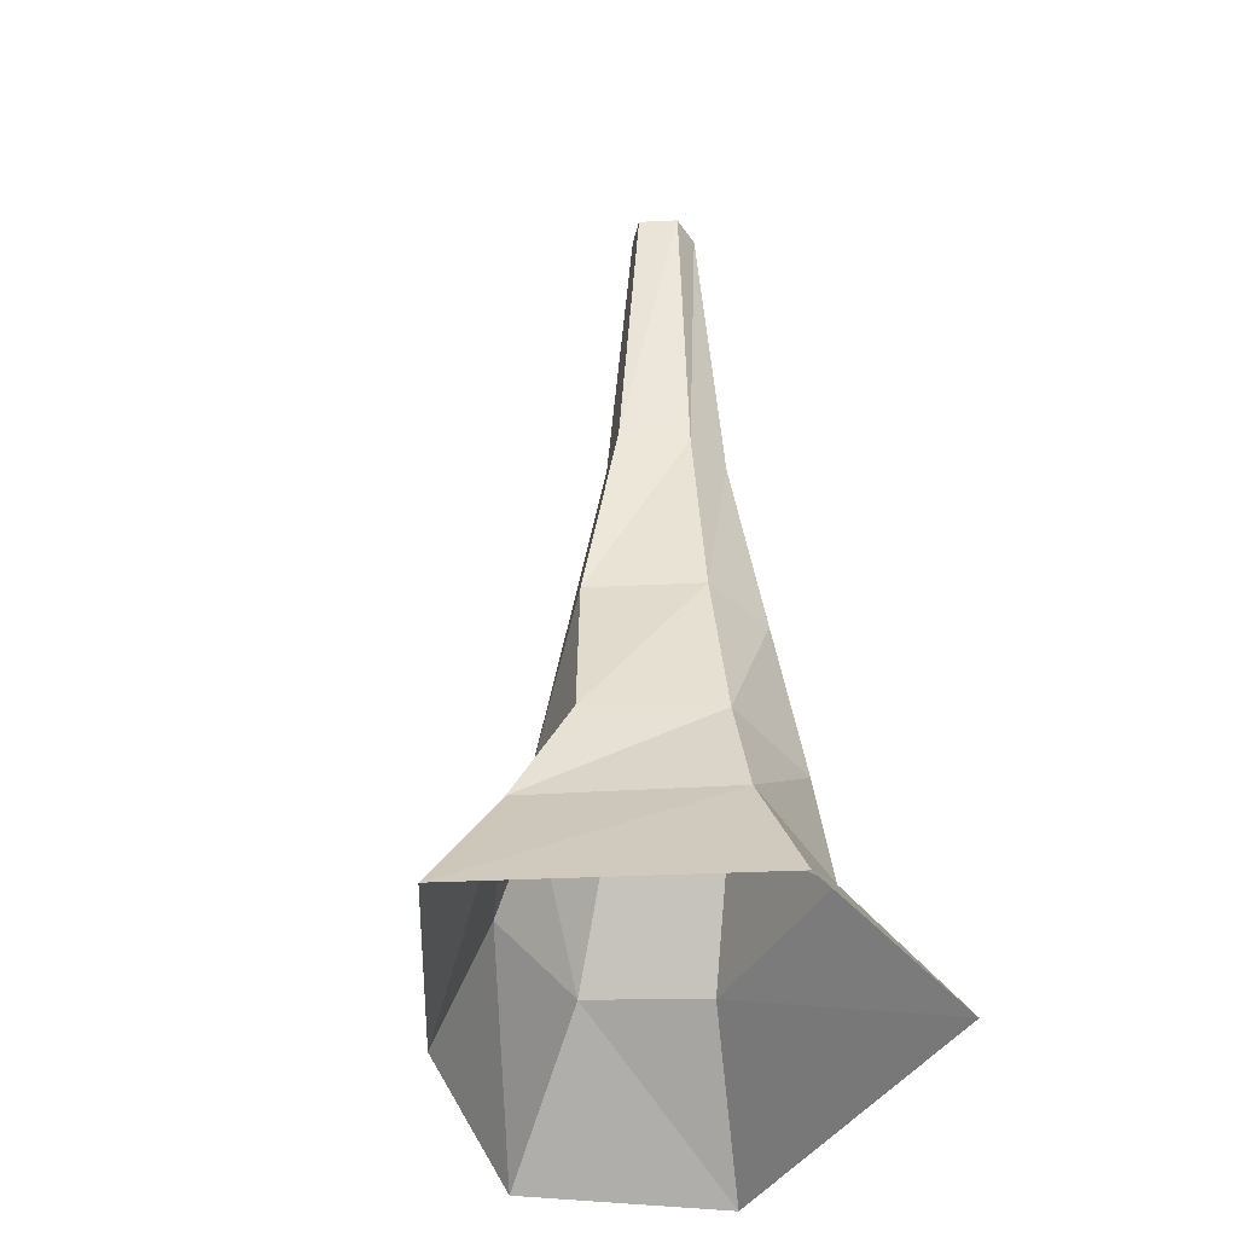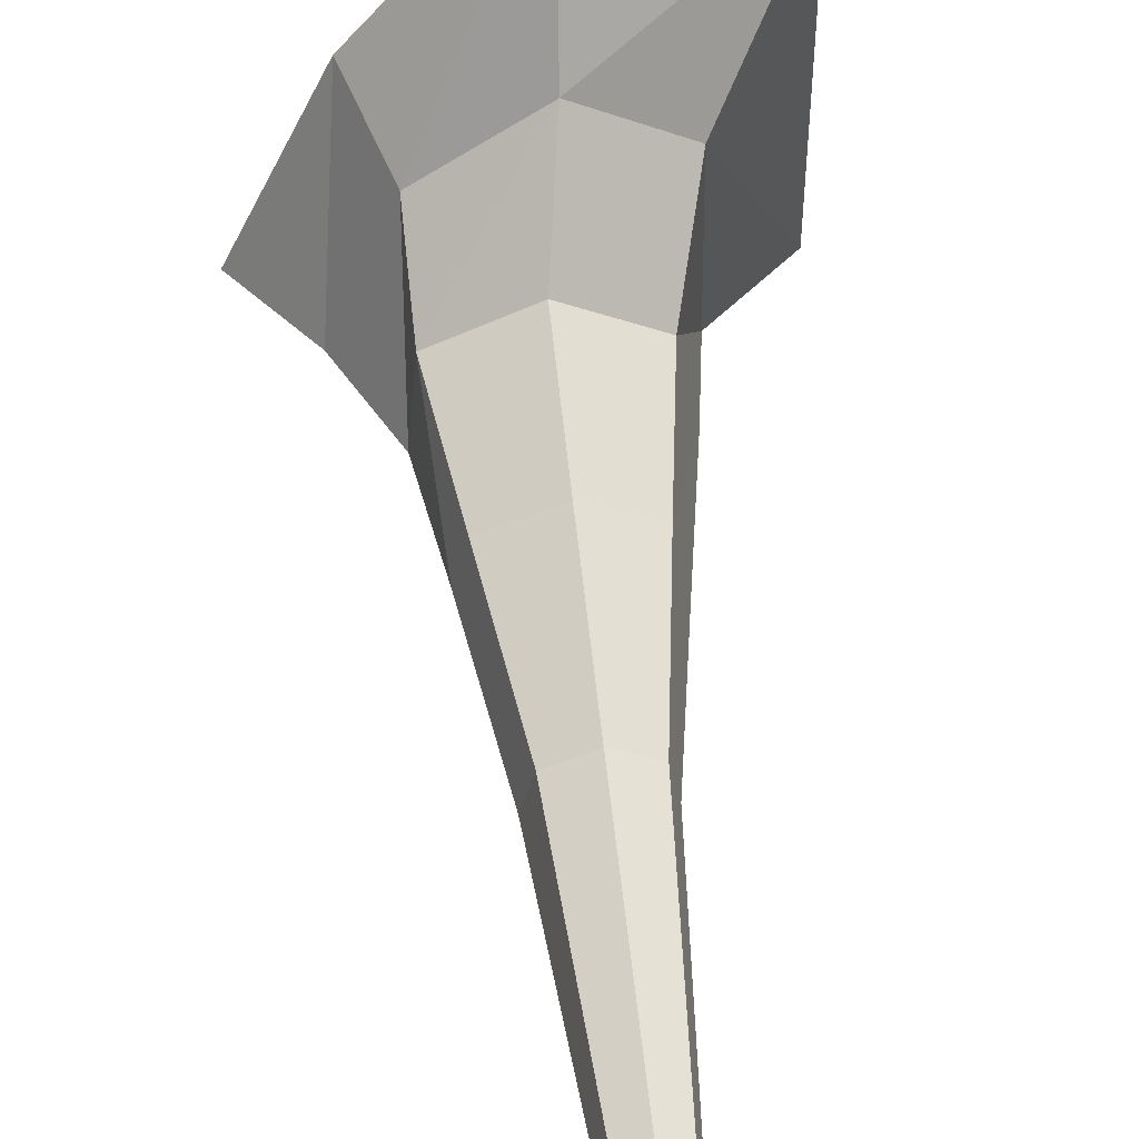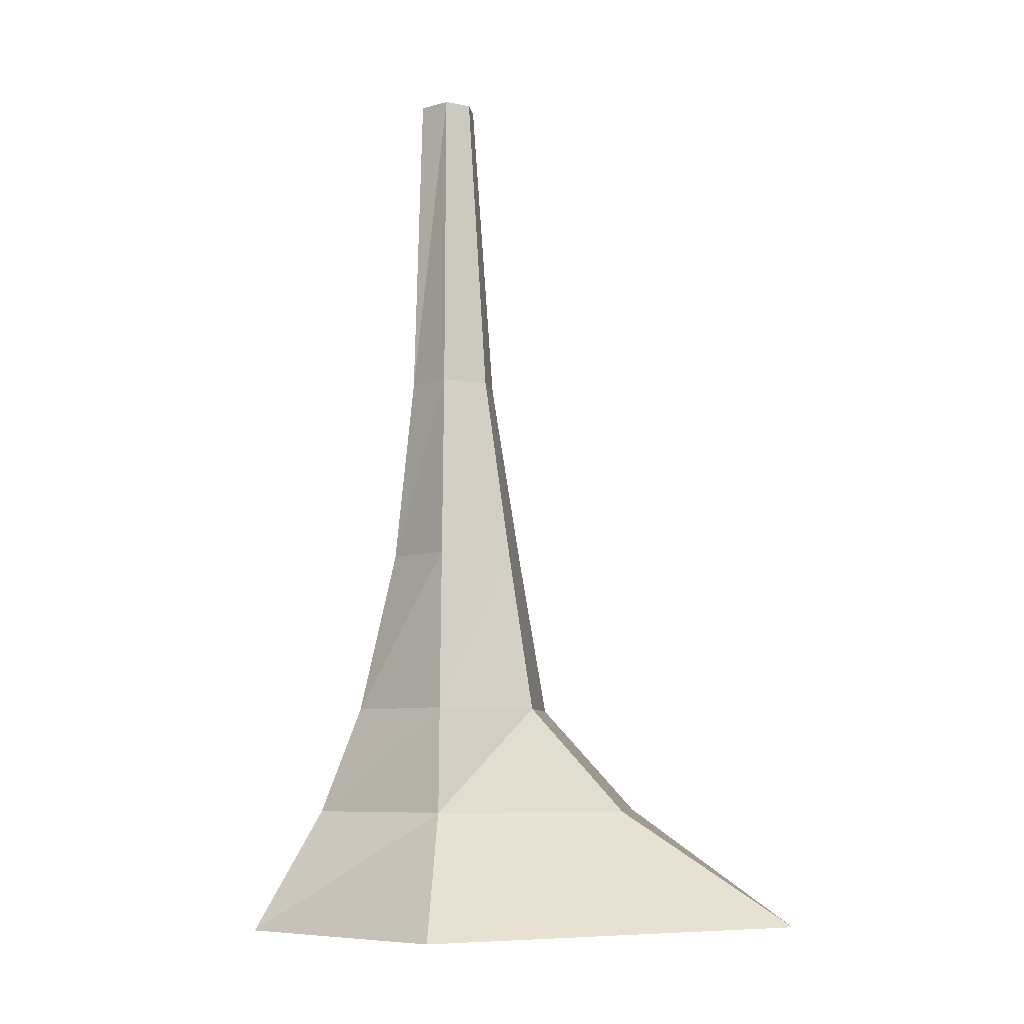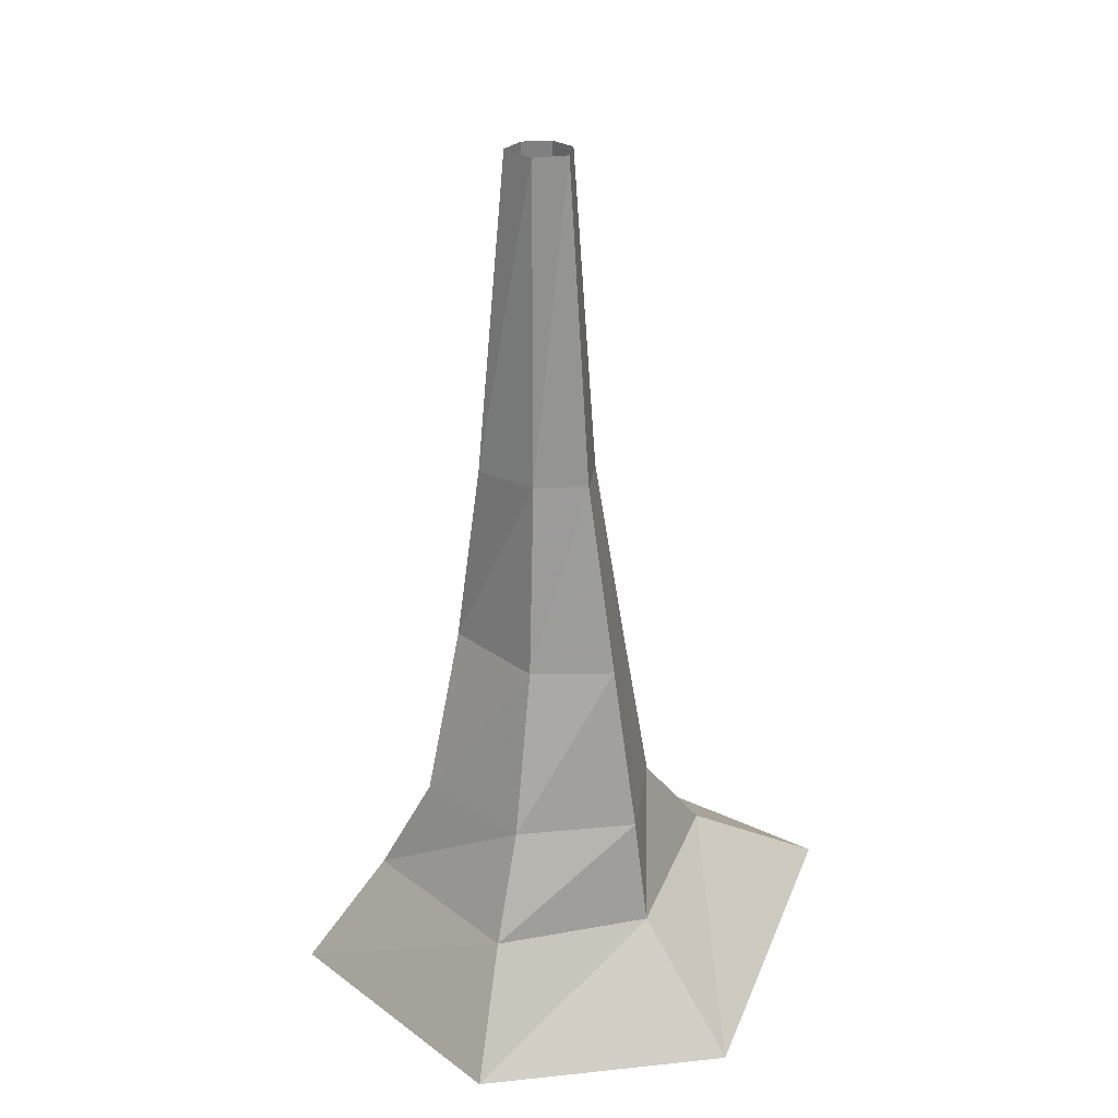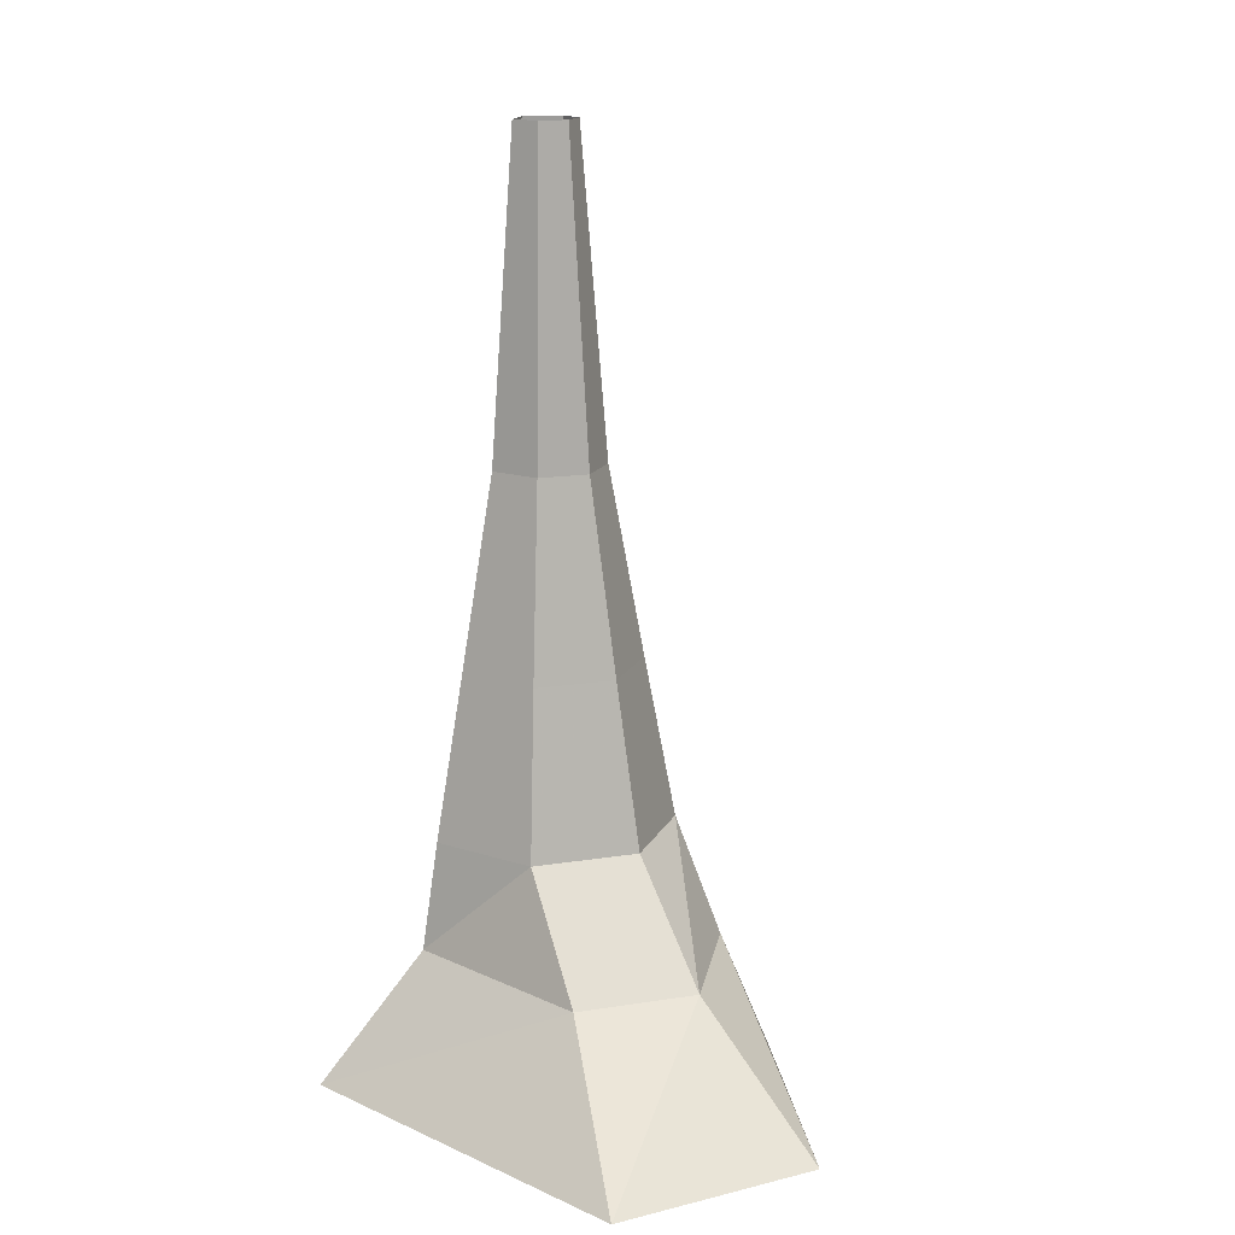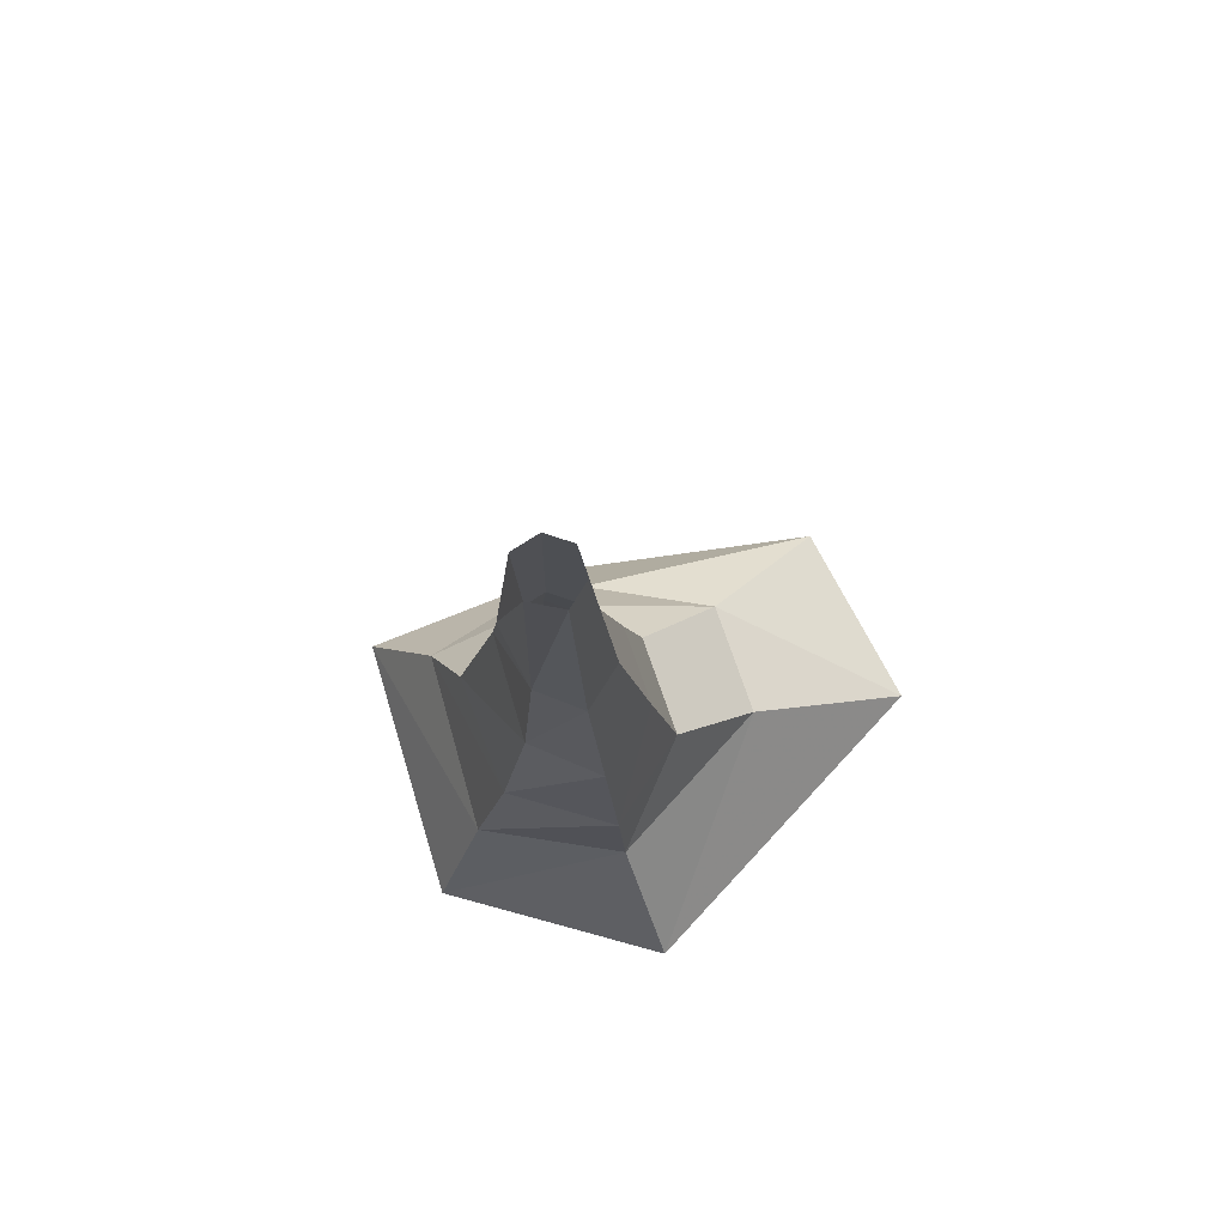
<metadata>
{"format":"obj","ext":"obj","renderer":"f3d","projection":"perspective","resolution":1024,"background":"white","views":[{"elev":-40.2,"azim":153.3,"up":"+Y"},{"elev":51.2,"azim":174.2,"up":"+Z"},{"elev":-7.3,"azim":-109.0,"up":"+Y"},{"elev":26.3,"azim":-161.2,"up":"+Y"},{"elev":16.1,"azim":-45.5,"up":"+Y"},{"elev":77.9,"azim":-136.6,"up":"+Y"}]}
</metadata>
<code>
g polySurface307
v -318.2 -771.3 465.7
v 40.2 -571.1 310
v 24.56 -771.3 578.7
v -147.2 -571.1 213.2
v 245.7 -571.1 168.3
v 317 -782.3 216.7
v 359 -571.1 -120.1
v 494.9 -782.3 -166.5
v 73.39 -385.1 144.7
v -90.83 -385.1 59.87
v 242.2 -385.1 65.34
v 259.3 -385.1 -128.4
v 71.72 -100.2 92.83
v -52 -100.2 28.91
v 198.9 -100.2 33.06
v 223.2 -100.2 -63.45
v 69.1 230.9 36.16
v -8.127 230.9 -3.719
v 148.5 230.9 -1.133
v 170.2 230.9 -87.52
v 67.26 782.3 -5.687
v 24.08 782.3 -27.99
v 111.6 782.3 -26.54
v 123.8 782.3 -74.85
v 494.9 -782.3 -166.5
v 70.56 -571.1 -292.8
v 62.35 -782.3 -415.6
v 359 -571.1 -120.1
v -153.1 -571.1 -137.6
v -323.7 -782.3 -208.5
v -147.2 -571.1 213.2
v -318.2 -771.3 465.7
v 59.88 -385.1 -224.2
v 259.3 -385.1 -128.4
v -126.2 -385.1 -127.7
v -90.83 -385.1 59.87
v 55.39 -100.2 -160.6
v 223.2 -100.2 -63.45
v -79.12 -100.2 -110.5
v -52 -100.2 28.91
v 59.76 230.9 -125.5
v 170.2 230.9 -87.52
v -25.06 230.9 -90.77
v -8.127 230.9 -3.719
v 65.24 782.3 -108.8
v 123.8 782.3 -74.85
v 14.61 782.3 -76.64
v 24.08 782.3 -27.99
g polySurface307_0
f 3 2 1
f 2 4 1
f 5 2 3
f 6 5 3
f 7 5 6
f 8 7 6
f 2 9 4
f 9 10 4
f 5 11 2
f 11 9 2
f 7 12 5
f 12 11 5
f 9 13 10
f 13 14 10
f 11 15 9
f 15 13 9
f 12 16 11
f 16 15 11
f 13 17 14
f 17 18 14
f 15 19 13
f 19 17 13
f 16 20 15
f 20 19 15
f 17 21 18
f 21 22 18
f 19 23 17
f 23 21 17
f 20 24 19
f 24 23 19
f 27 26 25
f 26 28 25
f 29 26 27
f 30 29 27
f 31 29 30
f 32 31 30
f 26 33 28
f 33 34 28
f 29 35 26
f 35 33 26
f 31 36 29
f 36 35 29
f 33 37 34
f 37 38 34
f 35 39 33
f 39 37 33
f 36 40 35
f 40 39 35
f 37 41 38
f 41 42 38
f 39 43 37
f 43 41 37
f 40 44 39
f 44 43 39
f 41 45 42
f 45 46 42
f 43 47 41
f 47 45 41
f 44 48 43
f 48 47 43

</code>
